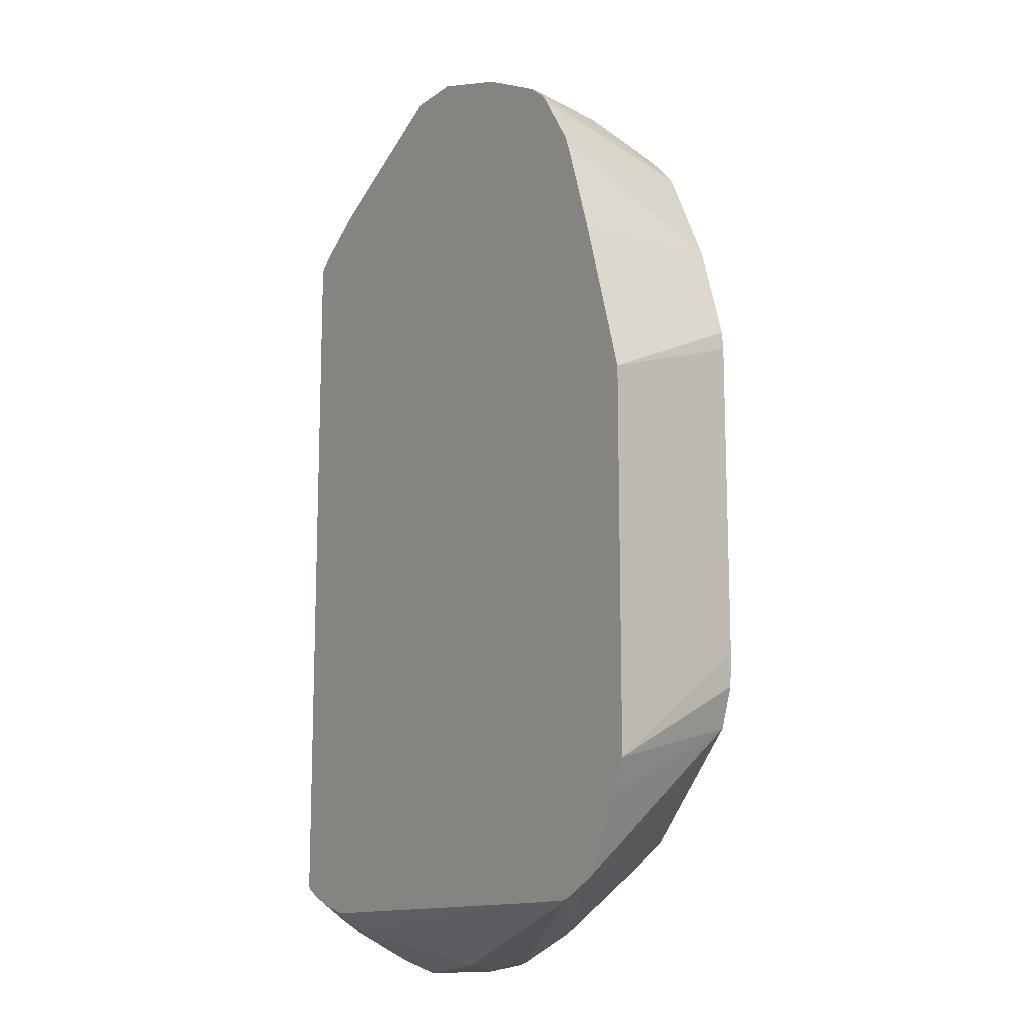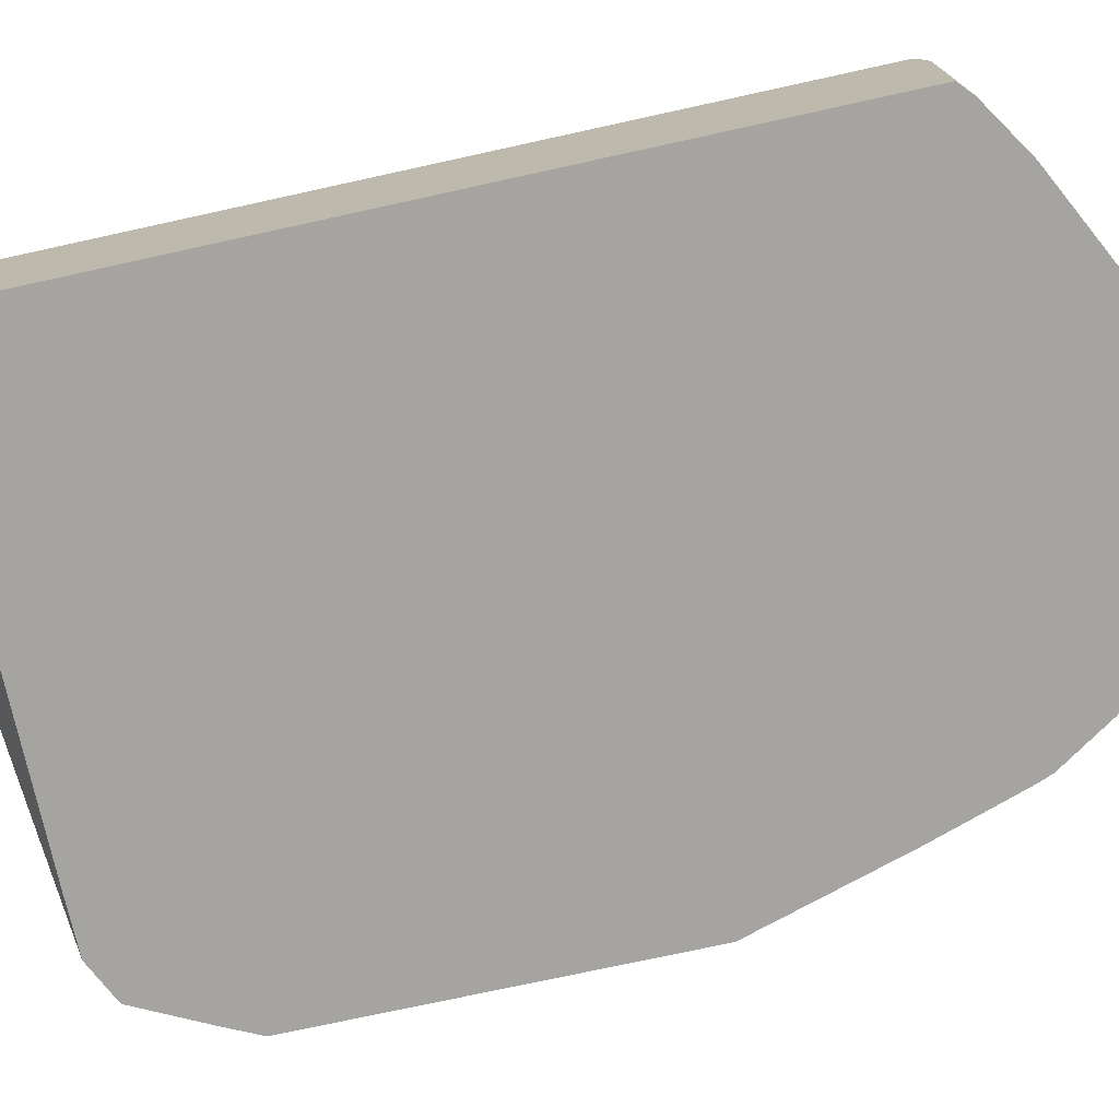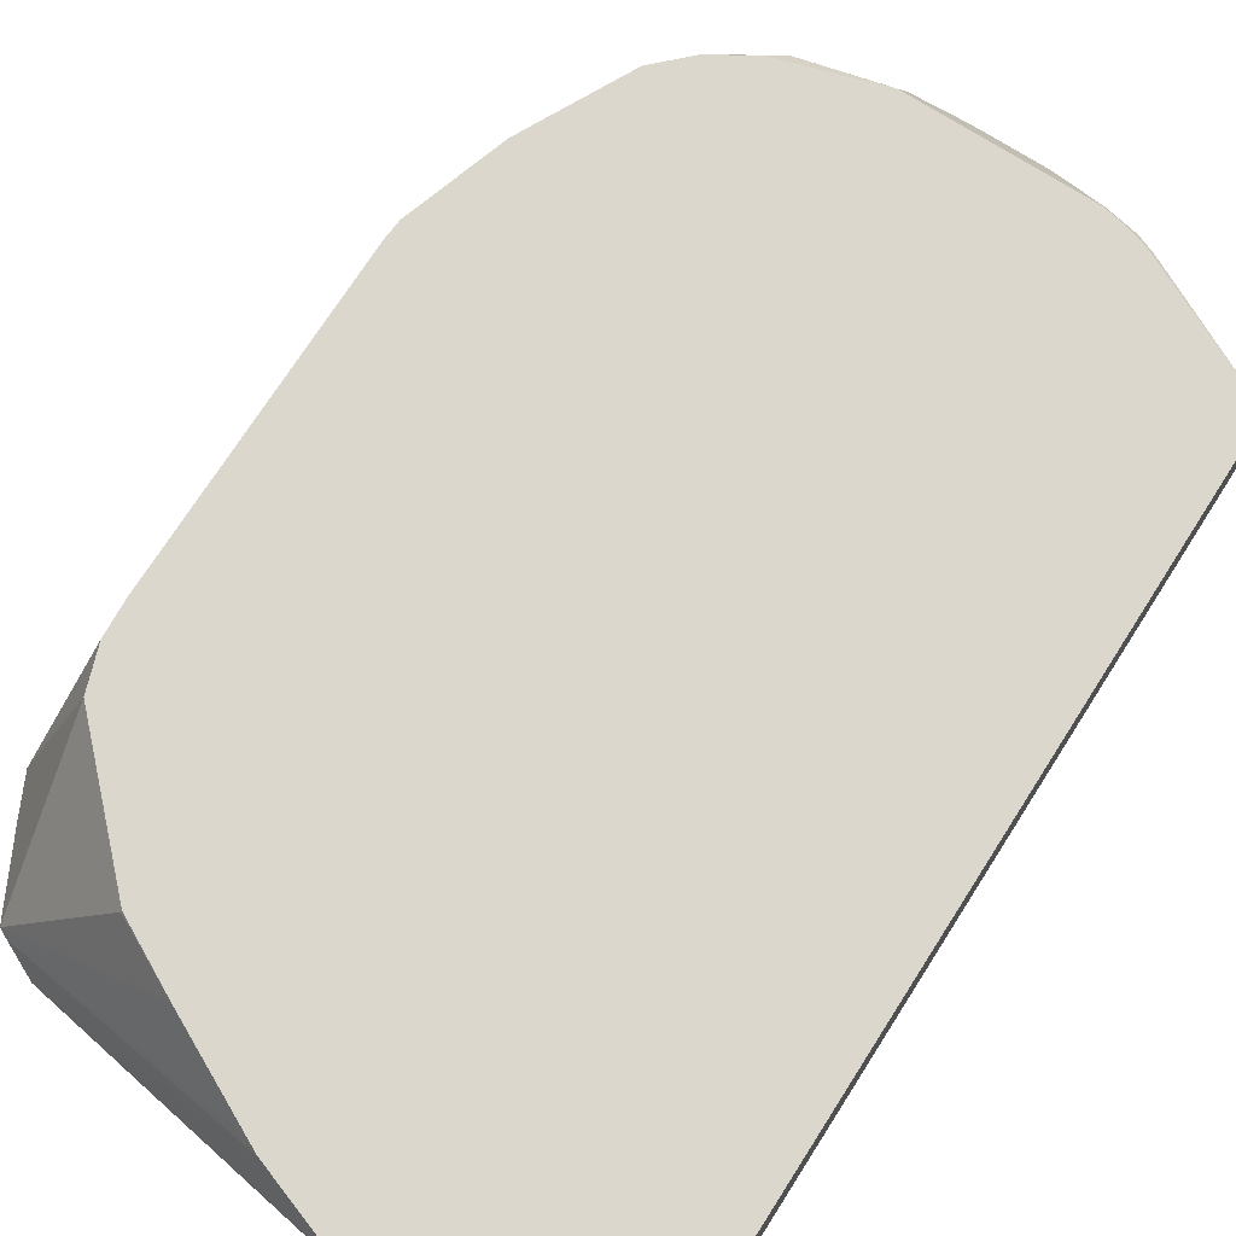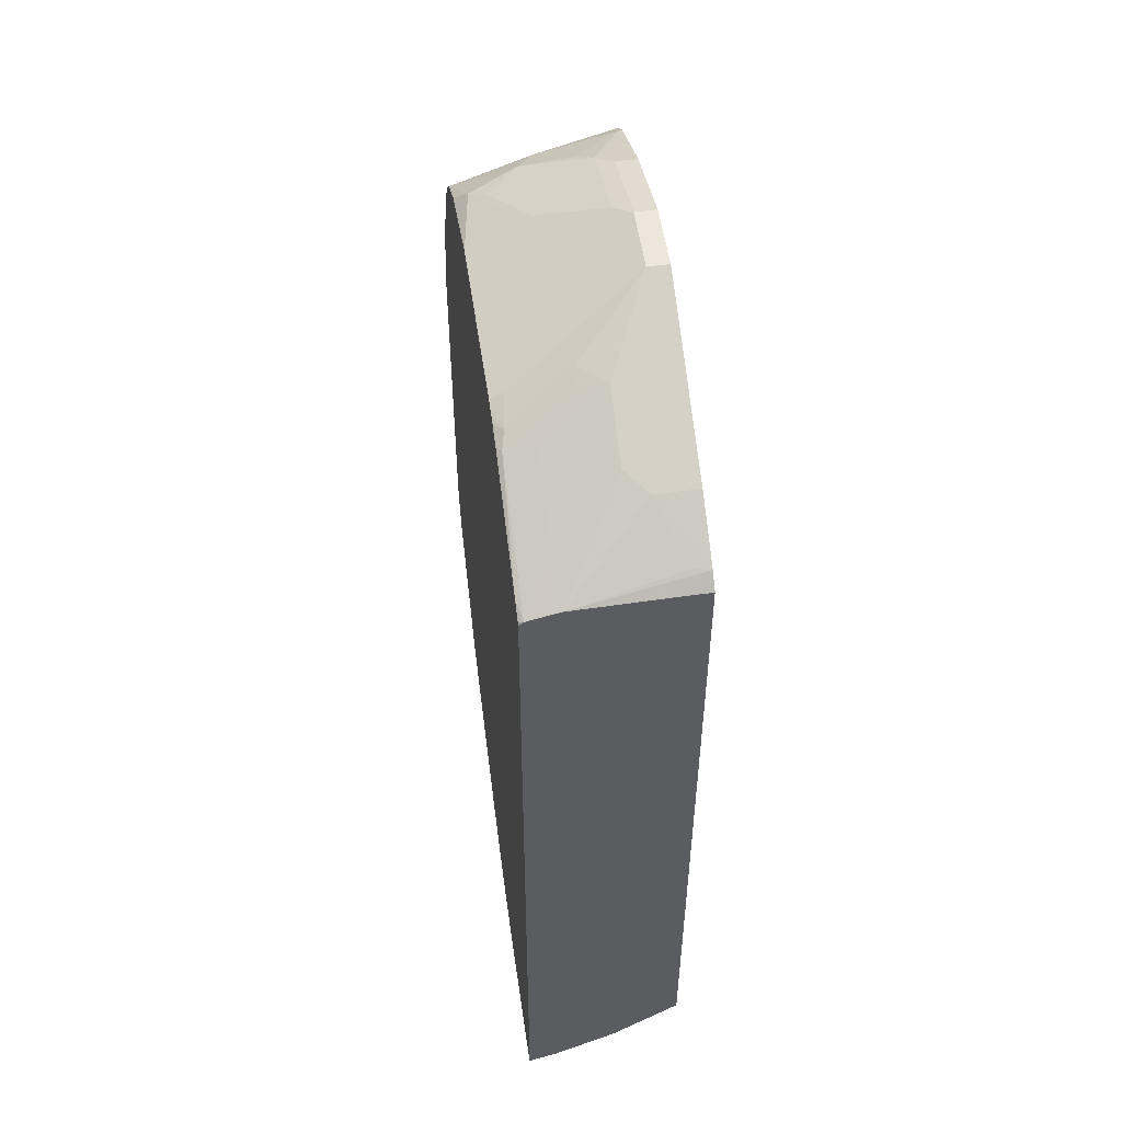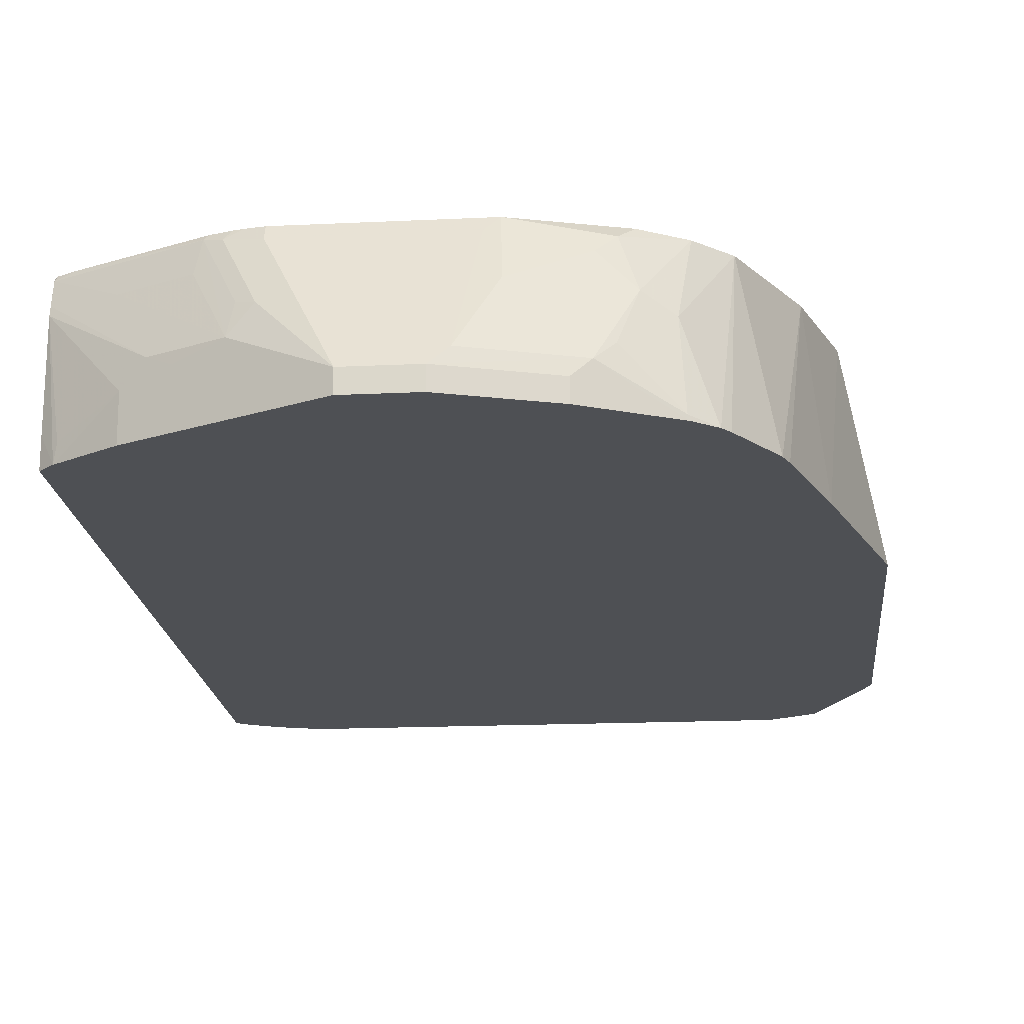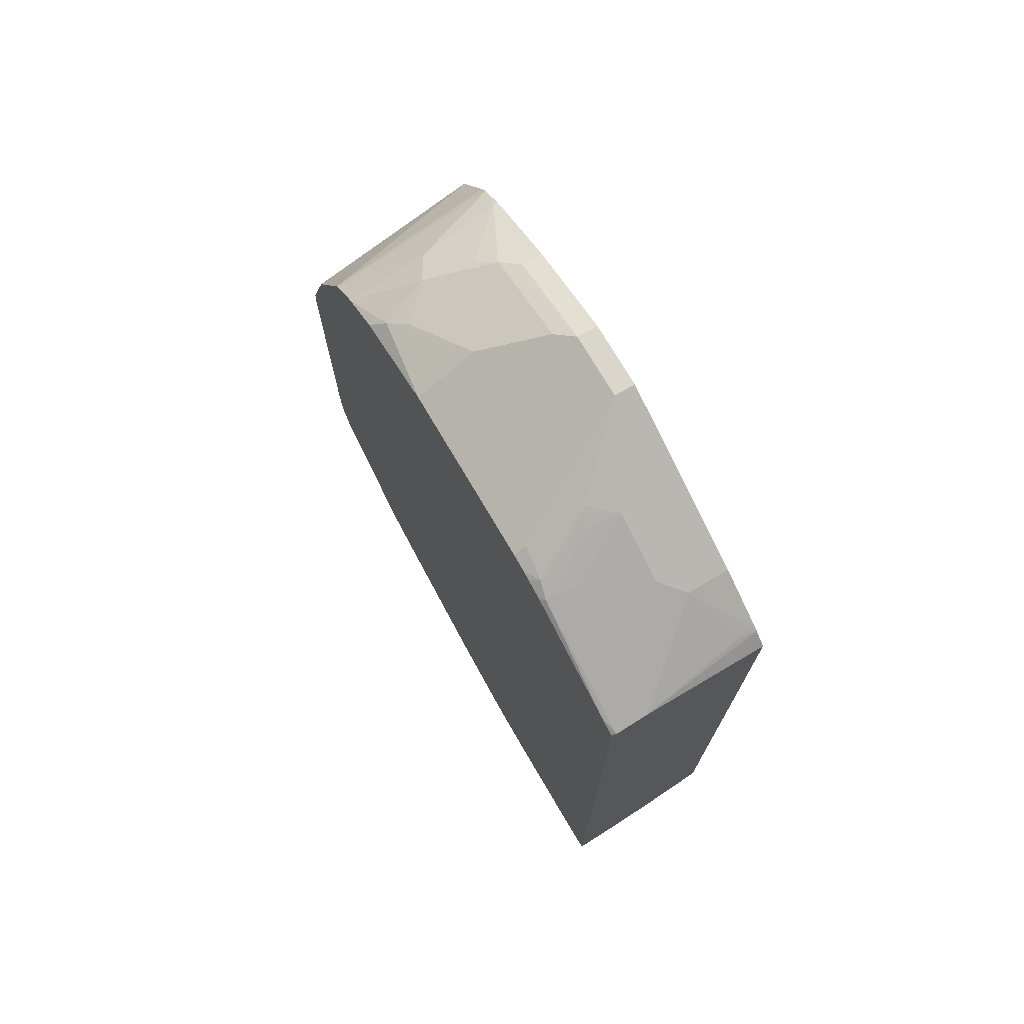
<metadata>
{"format":"obj","ext":"obj","renderer":"f3d","projection":"perspective","resolution":1024,"background":"white","views":[{"elev":-13.4,"azim":-122.7,"up":"+Y"},{"elev":-73.5,"azim":102.4,"up":"+Z"},{"elev":73.1,"azim":32.6,"up":"+Z"},{"elev":53.5,"azim":81.8,"up":"+Y"},{"elev":-18.6,"azim":-174.7,"up":"+Z"},{"elev":74.1,"azim":59.5,"up":"+Y"}]}
</metadata>
<code>
v 0.3264 0.4906 0.2355
v 0.319 0.4975 0.2355
v 0.3264 0.4905 0.2509
v 0.3264 0.0705 0.2355
v 0.2881 0.5174 0.2355
v 0.2881 0.5174 0.2587
v 0.3175 0.4983 0.2447
v 0.3264 0.4894 0.3043
v 0.3264 0.06651 0.2378
v 0.3263 0.06829 0.2355
v 0.277 0.5229 0.2355
v 0.2646 0.5291 0.2646
v 0.2763 0.5232 0.2705
v 0.3264 0.4883 0.3091
v 0.3263 0.06619 0.2381
v 0.3237 0.06554 0.2355
v 0.3264 0.03985 0.2733
v 0.2646 0.5291 0.2355
v 0.194 0.5644 0.2469
v 0.2411 0.5409 0.2705
v 0.294 0.5056 0.3057
v 0.3263 0.485 0.3219
v 0.3264 0.485 0.3218
v 0.3263 0.03969 0.2734
v 0.3175 0.06242 0.2355
v 0.3264 0.03974 0.2735
v 0.194 0.5644 0.2355
v 0.2293 0.5423 0.2844
v 0.1587 0.5644 0.2469
v 0.2293 0.5291 0.3175
v 0.2469 0.5247 0.3197
v 0.2381 0.5379 0.2866
v 0.2558 0.5203 0.3219
v 0.2587 0.5232 0.3057
v 0.3253 0.484 0.3244
v 0.3264 0.4836 0.3234
v 0.3162 0.4891 0.3244
v 0.291 0.03969 0.2558
v 0.2998 0.04632 0.2469
v 0.3112 0.0593 0.2355
v 0.3264 0.02213 0.3086
v 0.1587 0.5644 0.2355
v 0.15 0.56 0.2558
v 0.1411 0.5291 0.3175
v 0.1059 0.5468 0.2469
v 0.09704 0.5423 0.2558
v 0.2293 0.5256 0.3244
v 0.2381 0.524 0.3244
v 0.2431 0.5228 0.3244
v 0.2469 0.5216 0.3244
v 0.2537 0.5193 0.3244
v 0.3264 0.4827 0.3244
v 0.3175 0.01416 0.3244
v 0.2822 0.03533 0.2646
v 0.2293 0.01766 0.2998
v 0.06542 0.04777 0.2355
v 0.2822 0.04982 0.2355
v 0.2998 0.05488 0.2355
v 0.3264 0.01691 0.3244
v 0.1059 0.5468 0.2355
v 0.07941 0.5247 0.291
v 0.09704 0.5247 0.3087
v 0.1323 0.5423 0.291
v 0.1342 0.5256 0.3244
v 0.08234 0.535 0.2469
v 0.06177 0.5247 0.2381
v 0.08822 0.5357 0.2646
v 0.2469 0.01416 0.3244
v 0.2117 0.01766 0.3175
v 0.03015 0.04777 0.2355
v 0.08234 0.535 0.2355
v 0.08822 0.5181 0.3175
v 0.06471 0.5174 0.2822
v 0.05937 0.4961 0.3244
v 0.1235 0.5357 0.2998
v 0.08125 0.5094 0.3244
v 0.06088 0.5243 0.2355
v 0.04912 0.5153 0.2355
v 0.2117 0.01766 0.3244
v 0.01142 0.0566 0.2355
v 0.2037 0.01965 0.3244
v 0.1587 0.03533 0.3244
v 0.04201 0.479 0.3244
v 0.04498 0.5101 0.2355
v 0.1021 0.06361 0.3244
v 0.09998 0.06468 0.3244
v 0.006255 0.05919 0.2355
v 0.1518 0.03877 0.3244
v 0.02519 0.48 0.2355
v 0.02437 0.4437 0.3244
v 0.06522 0.08289 0.3244
v 0.06471 0.08235 0.3234
v -0.006221 0.08413 0.2355
v 0.005435 0.1425 0.3244
v 0.02208 0.4722 0.2355
v 0.01419 0.4233 0.3244
v 0.0216 0.4382 0.3244
v -0.01138 0.09447 0.2355
v -0.002324 0.1648 0.3244
v -0.0228 0.1183 0.2355
v -0.01395 0.09964 0.2355
v 0.00441 0.4193 0.2355
v -0.002598 0.3704 0.3244
v -0.003452 0.1836 0.3244
v -0.0228 0.33 0.2355
v -0.003452 0.36 0.3244
f 41 59 53
f 35 59 52
f 35 53 59
f 38 53 54
f 38 54 55
f 38 55 56
f 38 56 57
f 38 57 39
f 39 57 58
f 39 58 40
f 38 41 53
f 35 52 36
f 43 61 62
f 43 62 63
f 43 63 44
f 44 63 64
f 45 60 71
f 45 71 65
f 45 65 46
f 46 65 66
f 46 66 67
f 35 68 53
f 46 67 61
f 43 46 61
f 35 79 68
f 35 90 97
f 35 82 81
f 53 68 55
f 35 37 51
f 35 51 50
f 35 50 49
f 35 49 48
f 35 48 47
f 35 47 64
f 35 64 76
f 35 76 74
f 35 74 83
f 35 81 79
f 35 83 90
f 35 96 103
f 35 103 106
f 35 106 104
f 35 104 99
f 35 99 94
f 35 94 91
f 35 91 86
f 35 86 85
f 35 85 88
f 35 88 82
f 35 97 96
f 53 55 54
f 80 88 85
f 55 69 70
f 83 89 90
f 83 84 89
f 86 91 92
f 86 92 87
f 87 92 94
f 87 94 93
f 89 95 96
f 89 96 97
f 89 97 90
f 91 94 92
f 80 82 88
f 93 94 98
f 94 100 101
f 94 101 98
f 95 102 96
f 96 102 103
f 99 104 100
f 100 104 106
f 100 106 105
f 102 105 103
f 103 105 106
f 33 51 37
f 94 99 100
f 80 86 87
f 80 85 86
f 78 84 83
f 55 70 56
f 61 72 62
f 61 67 66
f 61 66 73
f 61 73 74
f 61 74 72
f 62 72 75
f 62 75 63
f 63 75 64
f 64 72 76
f 64 75 72
f 65 71 77
f 65 77 66
f 66 77 78
f 66 78 73
f 68 79 69
f 69 79 70
f 70 79 81
f 70 81 82
f 70 82 80
f 72 74 76
f 73 78 83
f 73 83 74
f 55 68 69
f 33 50 51
f 13 21 14
f 31 50 33
f 1 105 102
f 1 102 95
f 1 95 89
f 1 89 84
f 1 84 78
f 1 78 77
f 1 77 71
f 1 71 60
f 1 60 42
f 1 42 27
f 1 100 105
f 1 27 18
f 1 11 5
f 1 5 2
f 2 5 6
f 2 6 7
f 2 7 8
f 2 8 3
f 4 9 10
f 5 11 6
f 6 11 12
f 6 12 13
f 1 18 11
f 1 101 100
f 1 98 101
f 1 87 93
f 31 47 48
f 1 2 3
f 1 3 8
f 1 8 14
f 1 14 23
f 1 23 36
f 1 36 52
f 1 52 59
f 1 59 41
f 1 41 26
f 1 26 17
f 1 17 9
f 1 9 4
f 1 4 10
f 1 10 16
f 1 16 25
f 1 25 40
f 1 40 58
f 1 58 57
f 1 57 56
f 1 56 70
f 1 70 80
f 1 80 87
f 6 13 8
f 6 8 7
f 1 93 98
f 9 15 16
f 21 34 33
f 21 33 22
f 22 35 36
f 22 36 23
f 22 33 37
f 22 37 35
f 24 38 39
f 24 39 40
f 24 40 25
f 24 41 38
f 20 34 21
f 28 31 33
f 29 43 44
f 29 42 60
f 29 60 45
f 29 45 46
f 29 46 43
f 30 44 64
f 30 64 47
f 30 47 31
f 31 48 49
f 8 13 14
f 28 33 32
f 31 49 50
f 24 26 41
f 20 32 33
f 9 16 10
f 20 33 34
f 9 17 15
f 11 18 12
f 12 18 27
f 12 27 19
f 12 19 20
f 12 20 13
f 14 22 23
f 14 21 22
f 15 17 16
f 13 20 21
f 19 31 28
f 16 24 25
f 17 26 24
f 19 28 20
f 19 27 42
f 19 42 29
f 19 29 44
f 19 44 30
f 19 30 31
f 16 17 24
f 20 28 32

</code>
